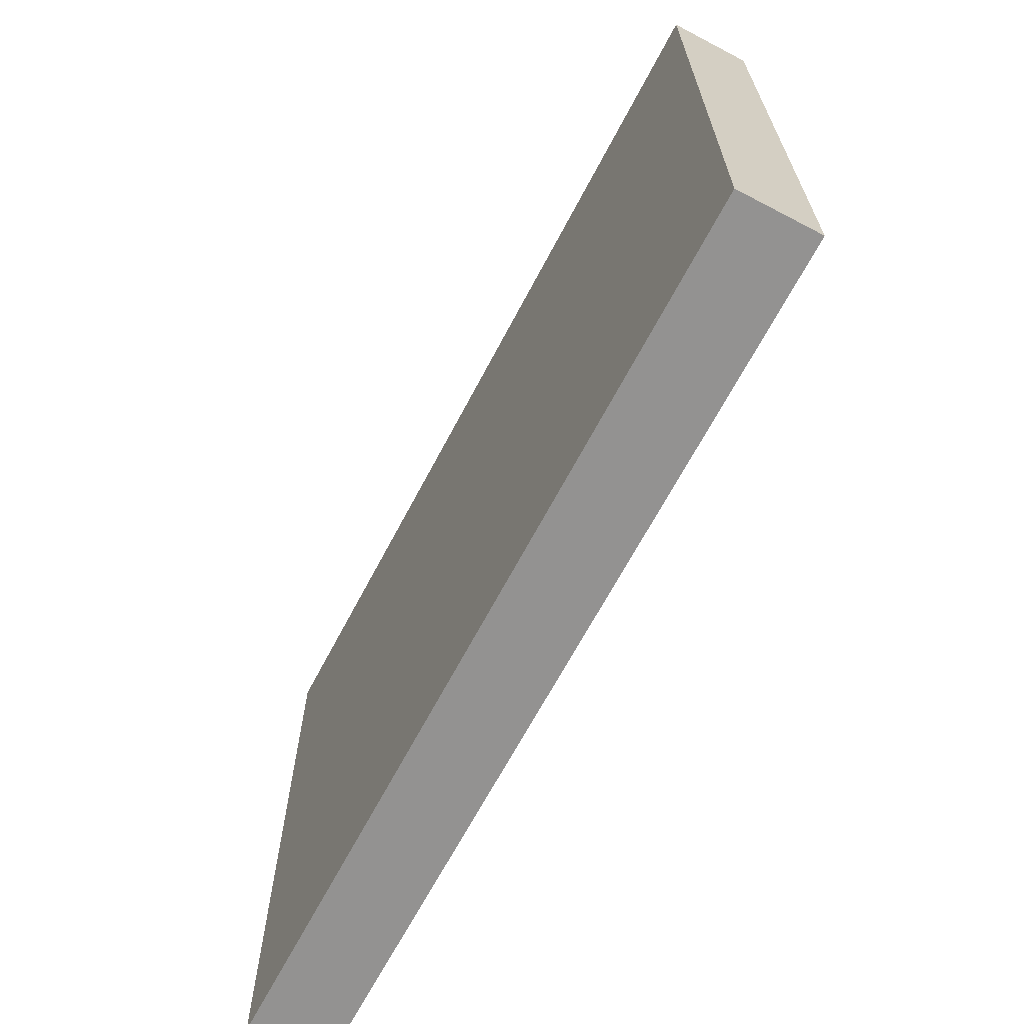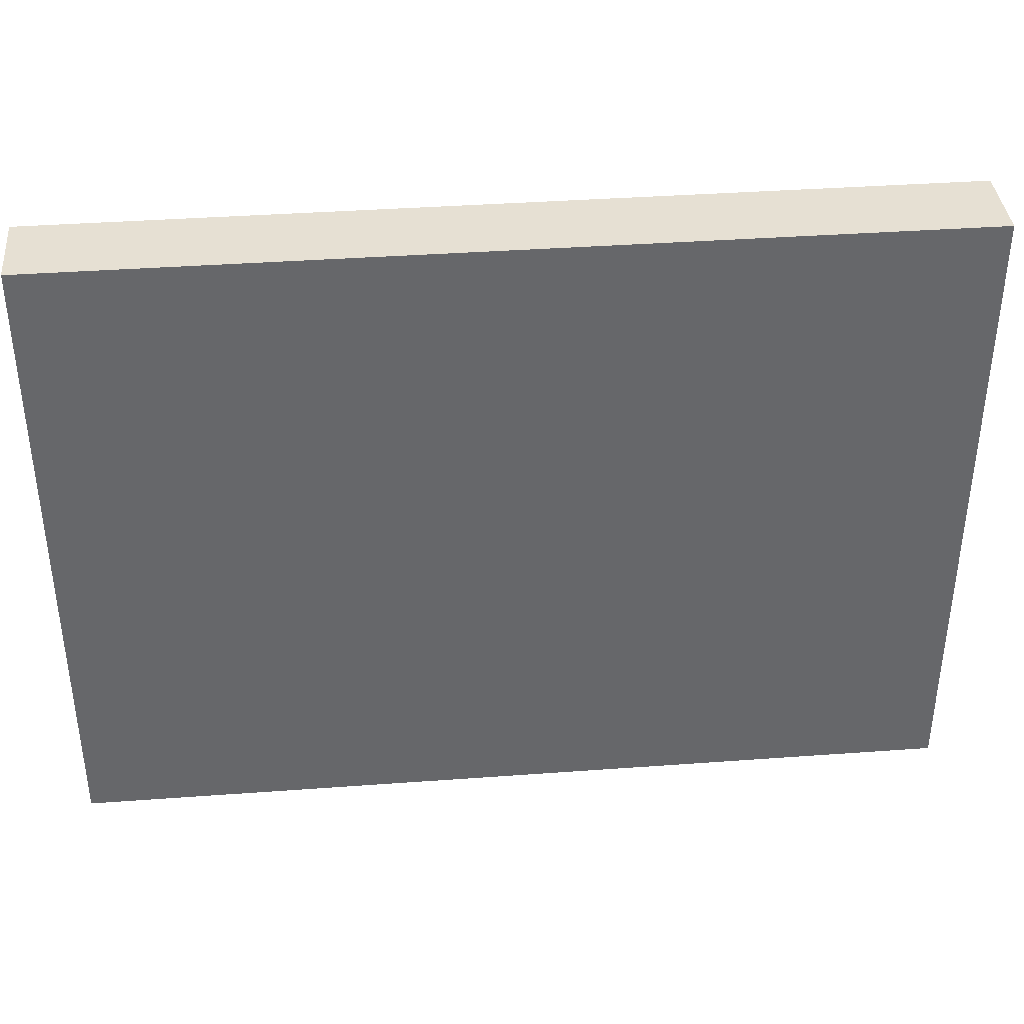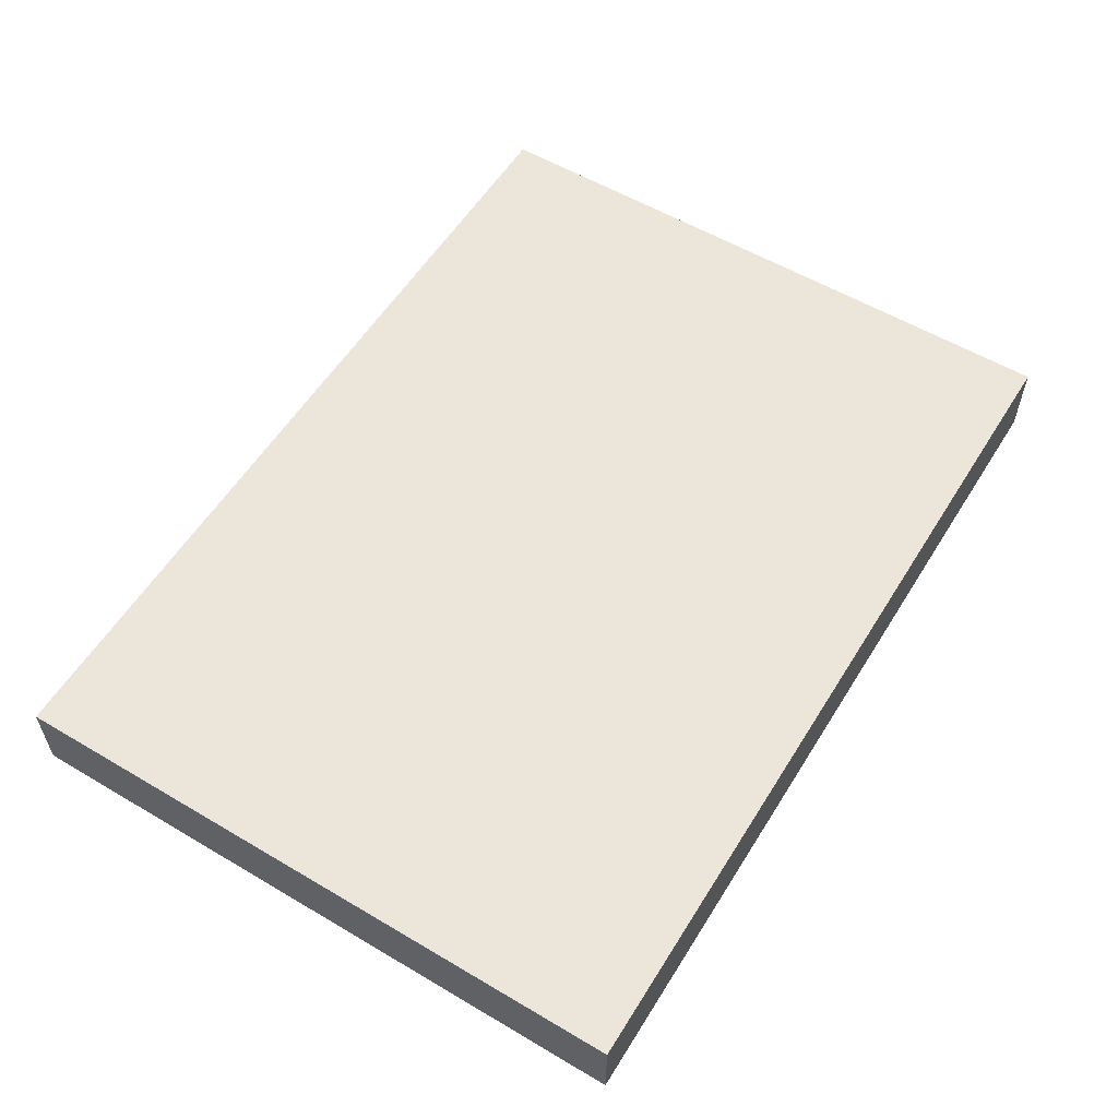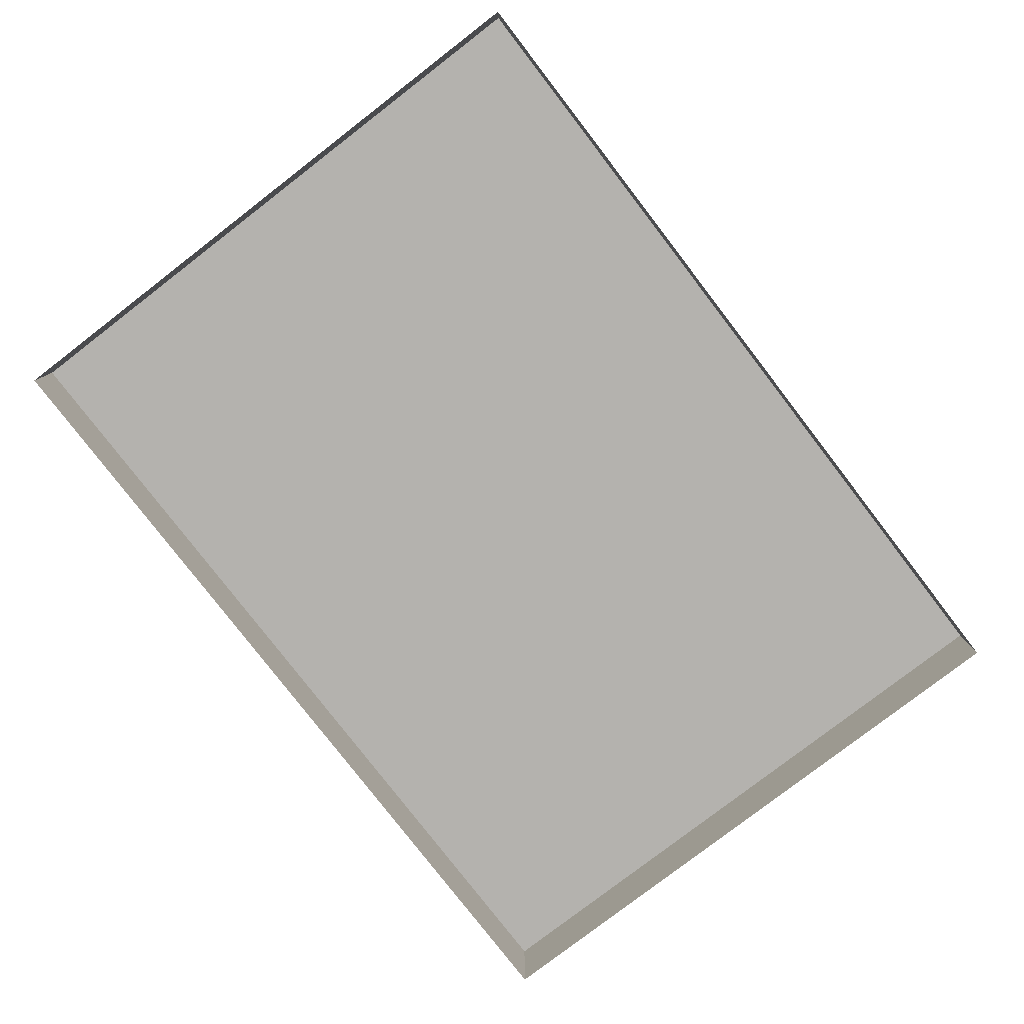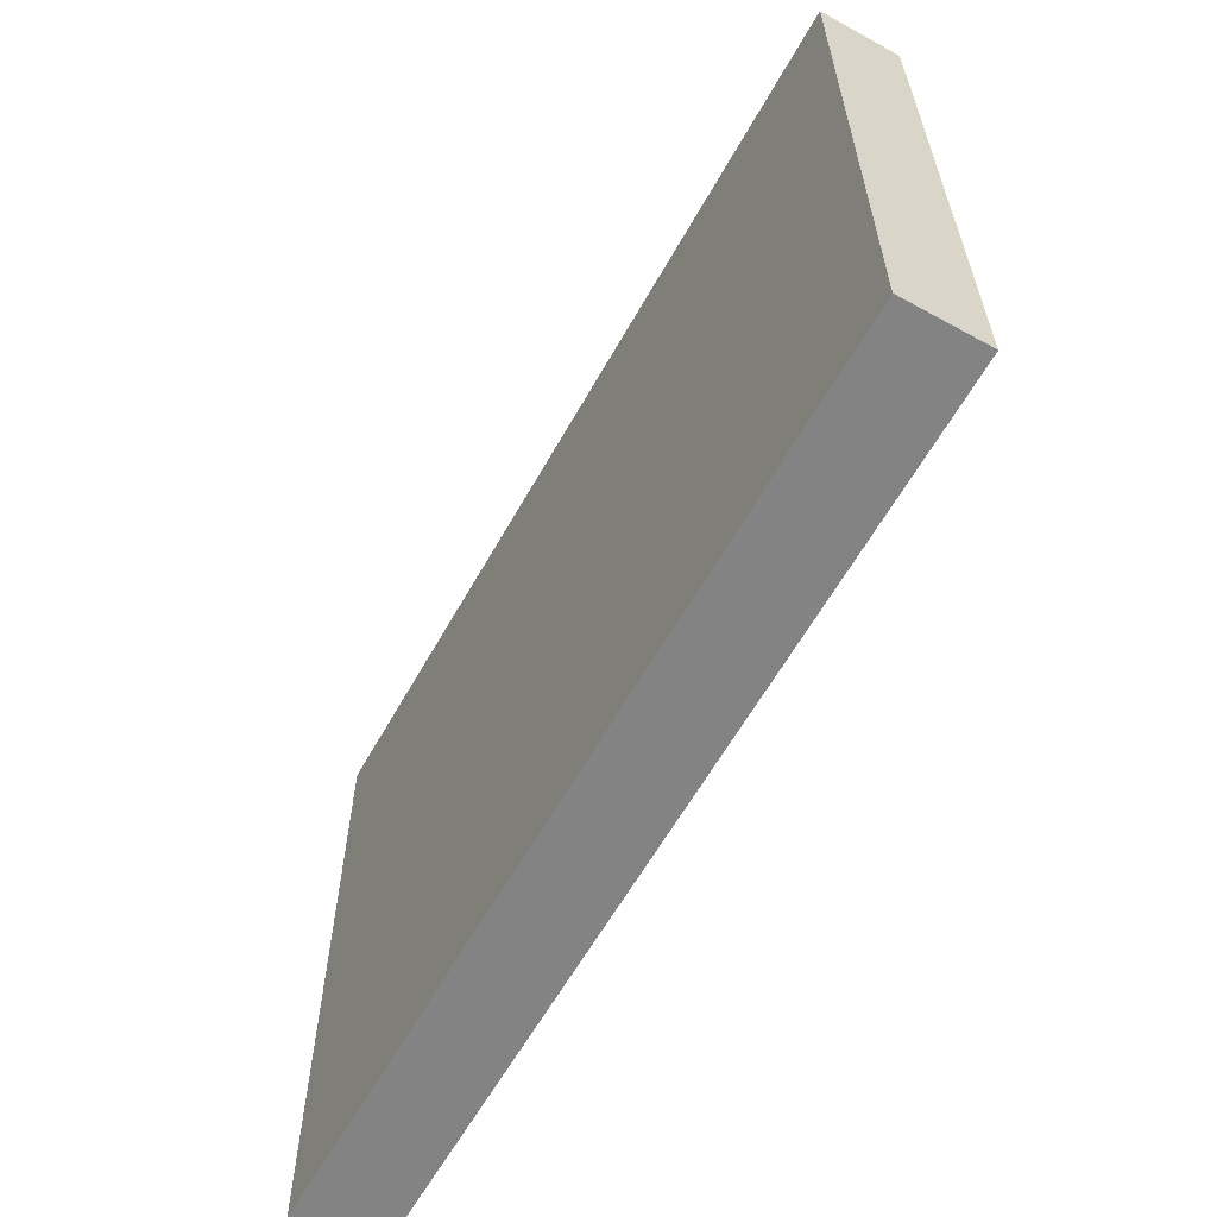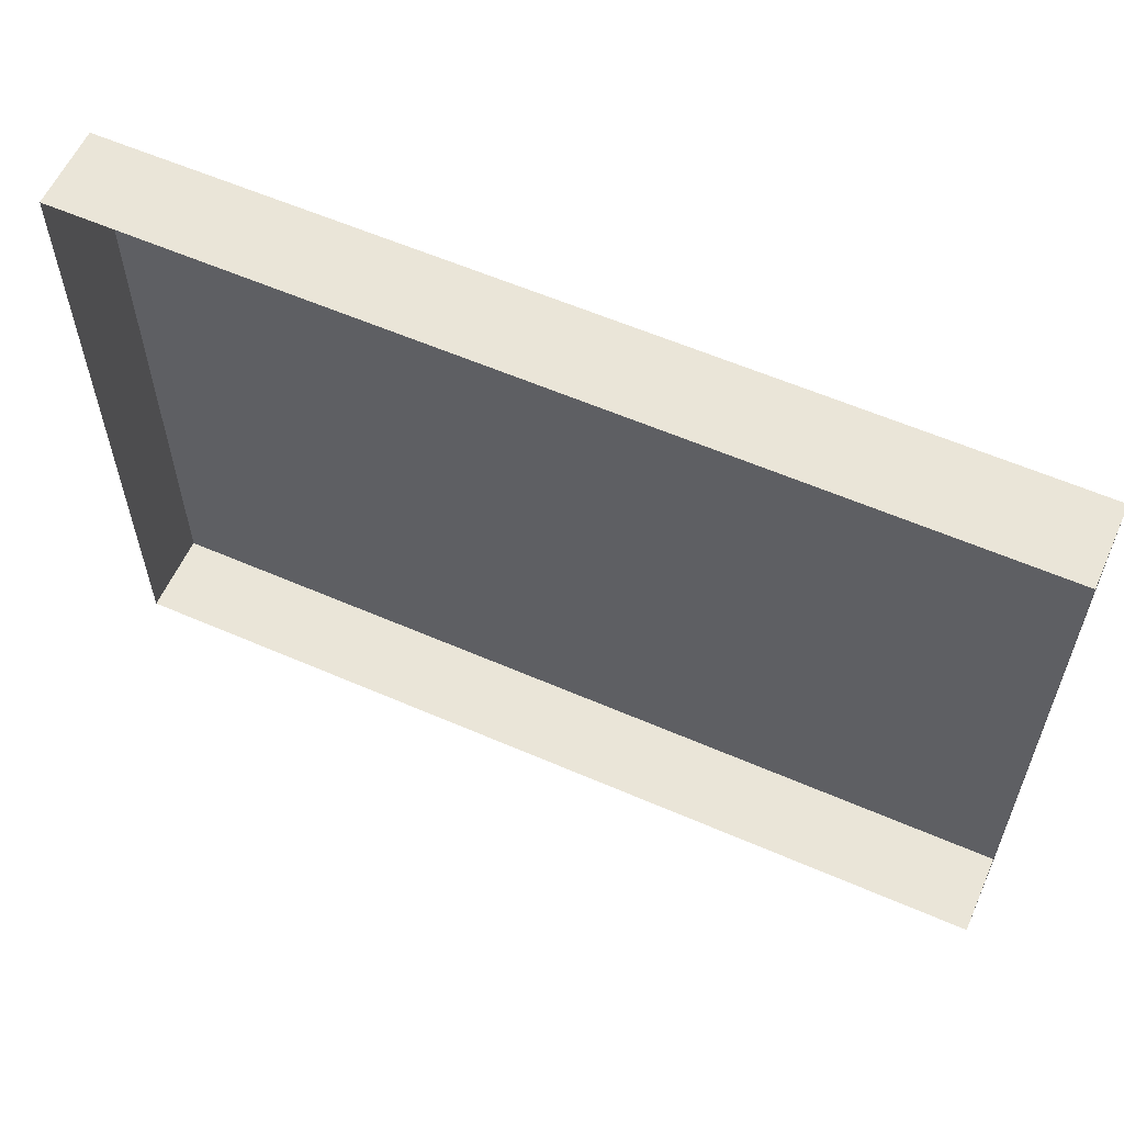
<metadata>
{"format":"obj","ext":"obj","renderer":"f3d","projection":"perspective","resolution":1024,"background":"white","views":[{"elev":-66.4,"azim":62.3,"up":"+Y"},{"elev":38.3,"azim":-5.3,"up":"+Y"},{"elev":56.9,"azim":121.6,"up":"+Z"},{"elev":-79.7,"azim":-52.4,"up":"+Z"},{"elev":-61.2,"azim":60.8,"up":"+Y"},{"elev":58.9,"azim":-155.9,"up":"+Y"}]}
</metadata>
<code>
o 3dw.117711079f903de35c90c1d7bd498fbb/Model/mesh1/mesh1-geometry/material_5/component_6#mesh1-geometry
v 0.2239 -0.008607 0.5896
v 0.1588 -0.008607 0.5955
v 0.1588 -0.008607 0.5896
v 0.1588 -0.008607 0.5896
v 0.1588 -0.008607 0.5955
v 0.2239 -0.008607 0.5896
v 0.1588 0.03875 0.5896
v 0.2239 0.03875 0.5955
v 0.2239 0.03875 0.5896
v 0.2239 0.03875 0.5896
v 0.2239 0.03875 0.5955
v 0.1588 0.03875 0.5896
v 0.2239 0.03875 0.5955
v 0.2239 -0.008607 0.5896
v 0.2239 0.03875 0.5896
v 0.2239 0.03875 0.5896
v 0.2239 -0.008607 0.5896
v 0.2239 0.03875 0.5955
v 0.1588 -0.008607 0.5955
v 0.2239 -0.008607 0.5896
v 0.2239 -0.008607 0.5955
v 0.2239 -0.008607 0.5955
v 0.2239 -0.008607 0.5896
v 0.1588 -0.008607 0.5955
v 0.1588 -0.008607 0.5955
v 0.1588 0.03875 0.5896
v 0.1588 -0.008607 0.5896
v 0.1588 -0.008607 0.5896
v 0.1588 0.03875 0.5896
v 0.1588 -0.008607 0.5955
v 0.2239 0.03875 0.5955
v 0.1588 0.03875 0.5896
v 0.1588 0.03875 0.5955
v 0.1588 0.03875 0.5955
v 0.1588 0.03875 0.5896
v 0.2239 0.03875 0.5955
v 0.2239 -0.008607 0.5896
v 0.2239 0.03875 0.5955
v 0.2239 -0.008607 0.5955
v 0.2239 -0.008607 0.5955
v 0.2239 0.03875 0.5955
v 0.2239 -0.008607 0.5896
v 0.2239 0.03875 0.5955
v 0.1588 -0.008607 0.5955
v 0.2239 -0.008607 0.5955
v 0.2239 -0.008607 0.5955
v 0.1588 -0.008607 0.5955
v 0.2239 0.03875 0.5955
v 0.1588 0.03875 0.5896
v 0.1588 -0.008607 0.5955
v 0.1588 0.03875 0.5955
v 0.1588 0.03875 0.5955
v 0.1588 -0.008607 0.5955
v 0.1588 0.03875 0.5896
v 0.1588 -0.008607 0.5955
v 0.2239 0.03875 0.5955
v 0.1588 0.03875 0.5955
v 0.1588 0.03875 0.5955
v 0.2239 0.03875 0.5955
v 0.1588 -0.008607 0.5955
f 1 2 3
f 4 5 6
f 7 8 9
f 10 11 12
f 13 14 15
f 16 17 18
f 19 20 21
f 22 23 24
f 25 26 27
f 28 29 30
f 31 32 33
f 34 35 36
f 37 38 39
f 40 41 42
f 43 44 45
f 46 47 48
f 49 50 51
f 52 53 54
f 55 56 57
f 58 59 60

</code>
